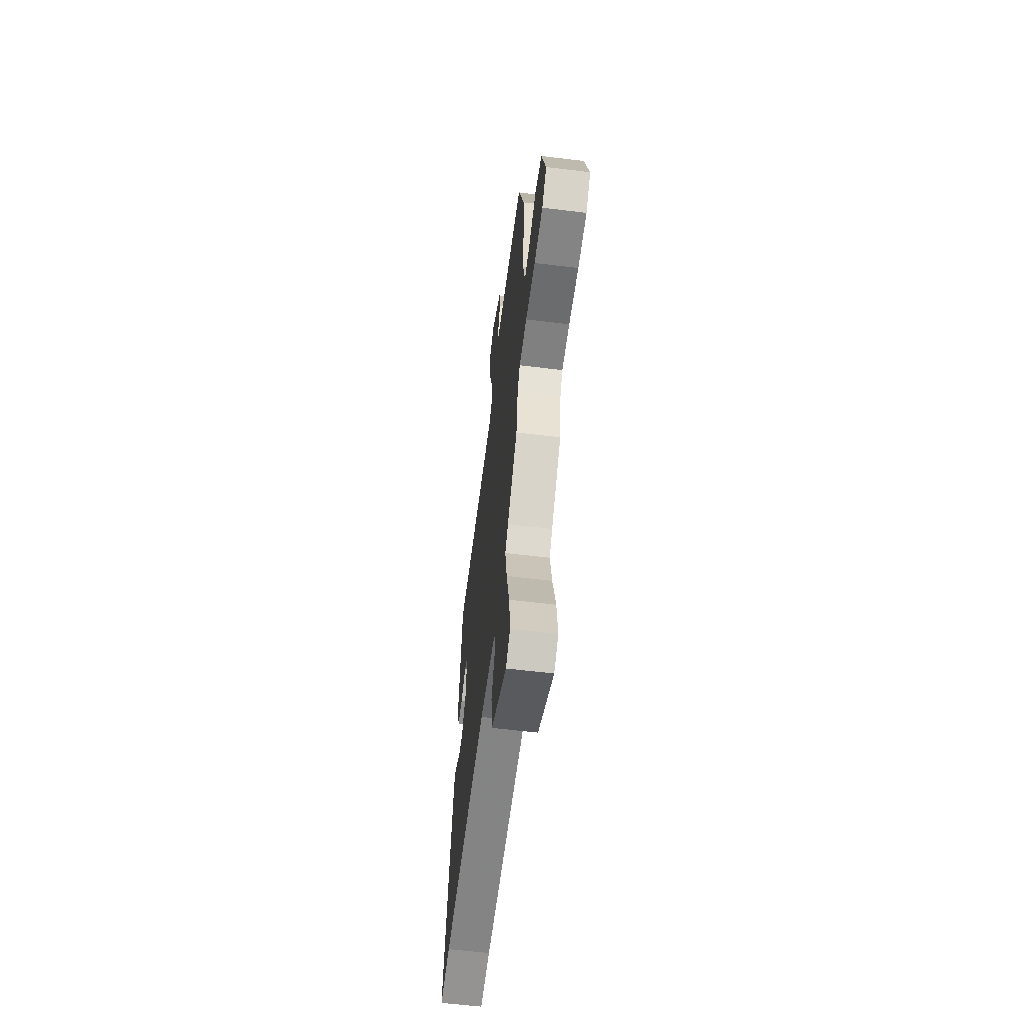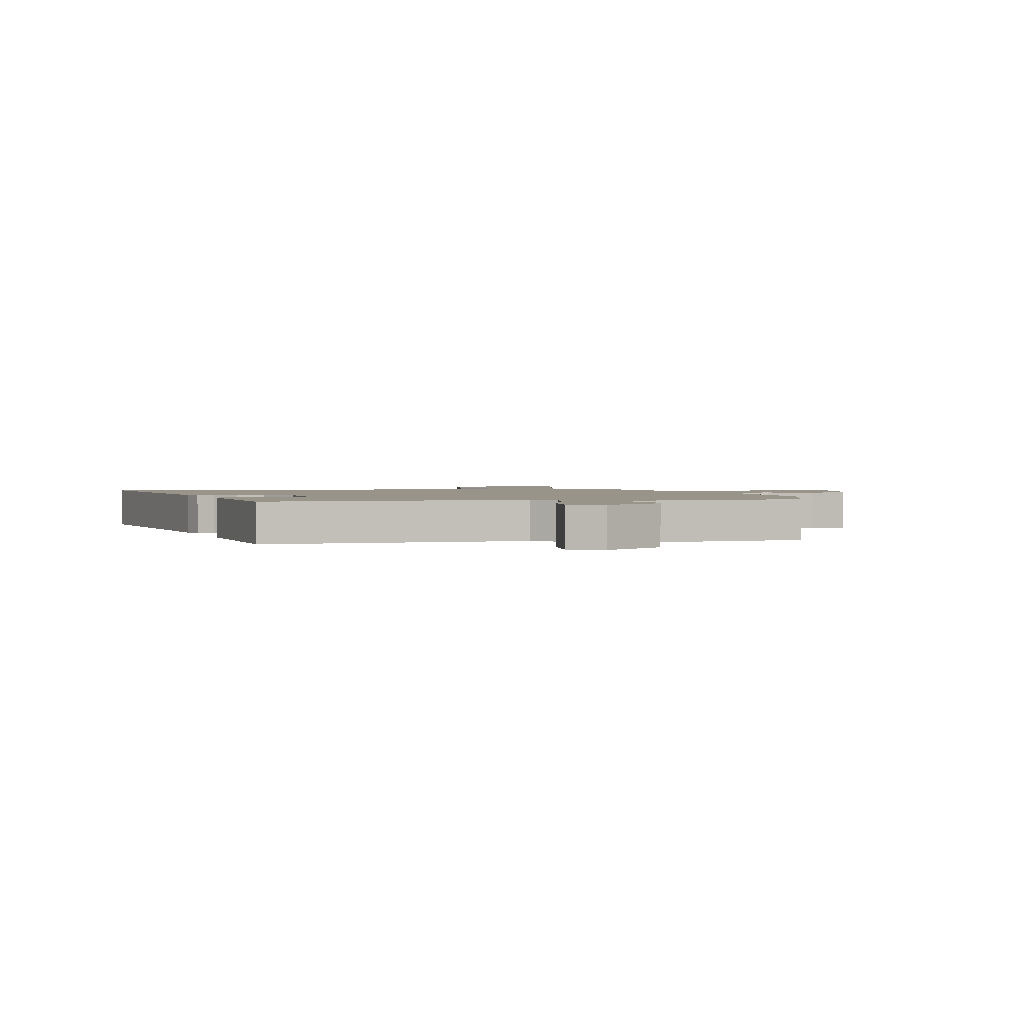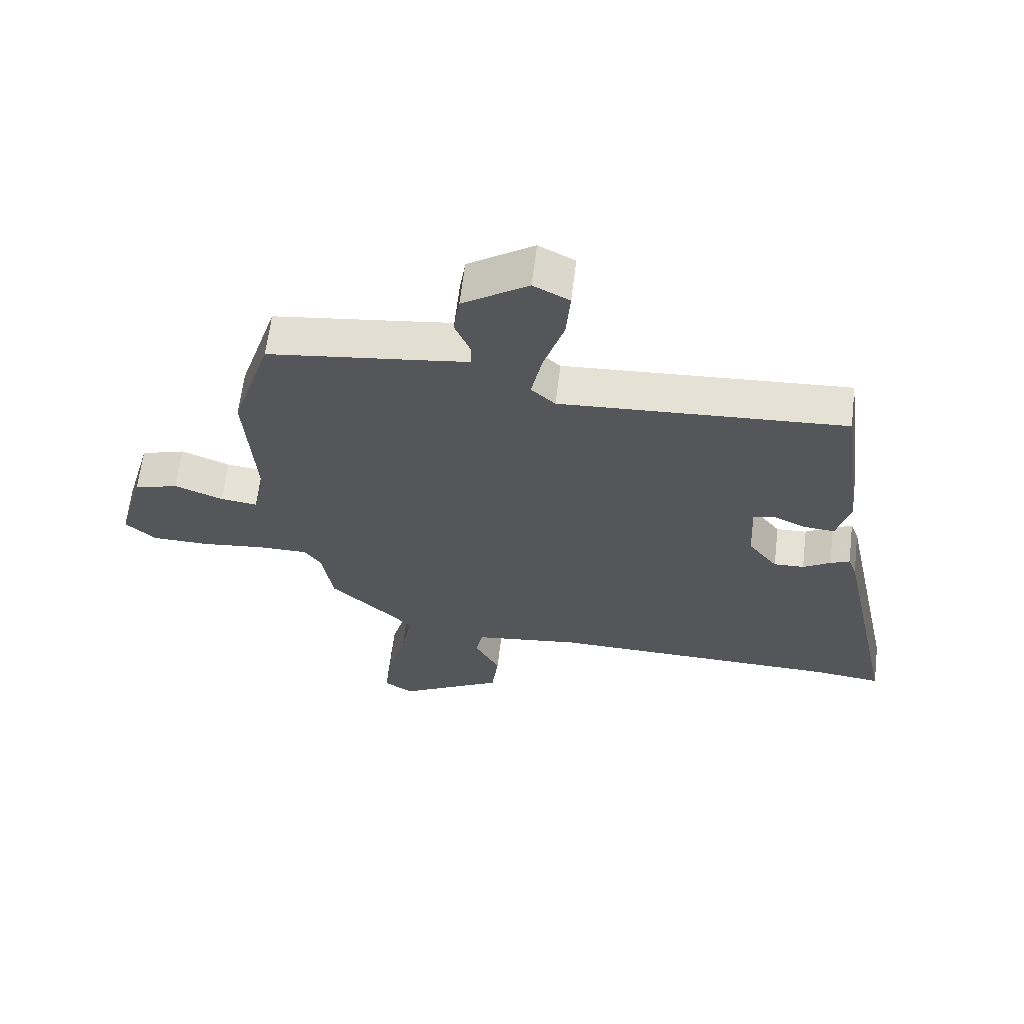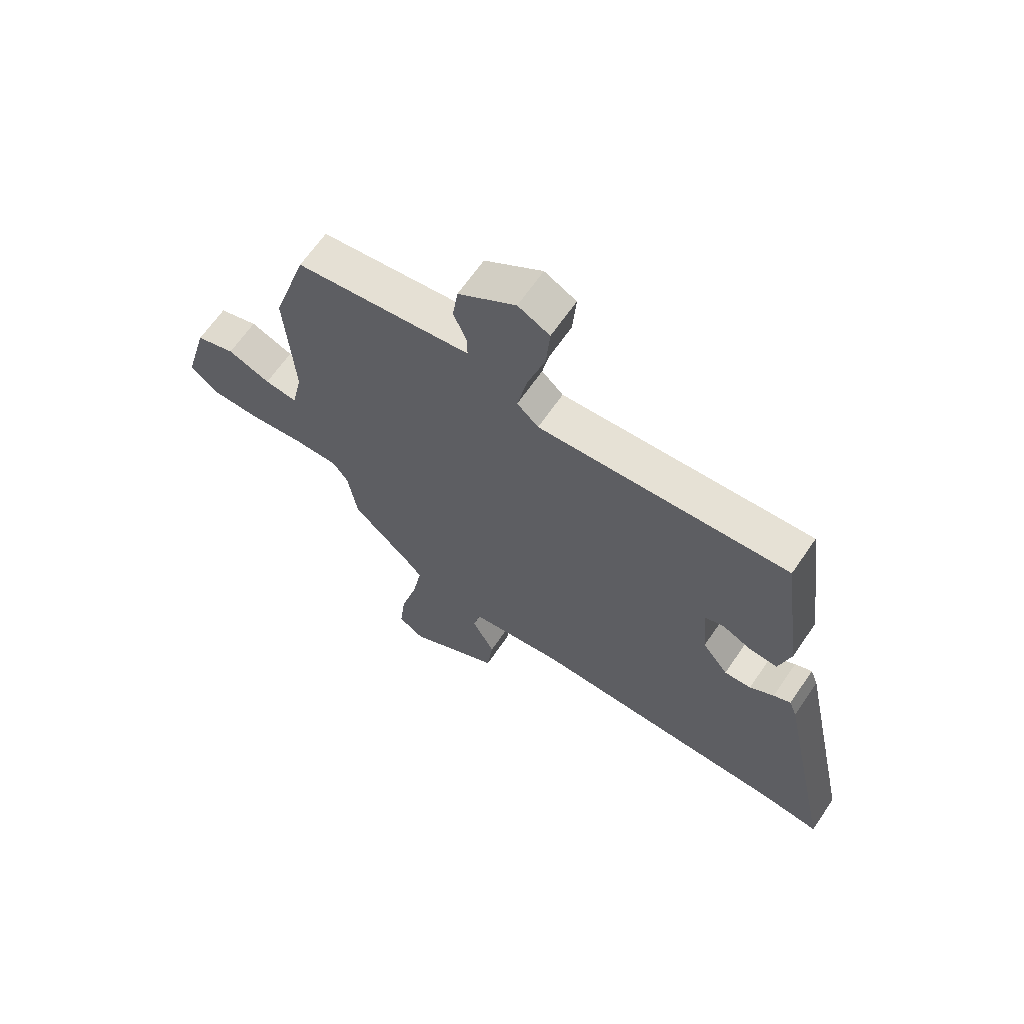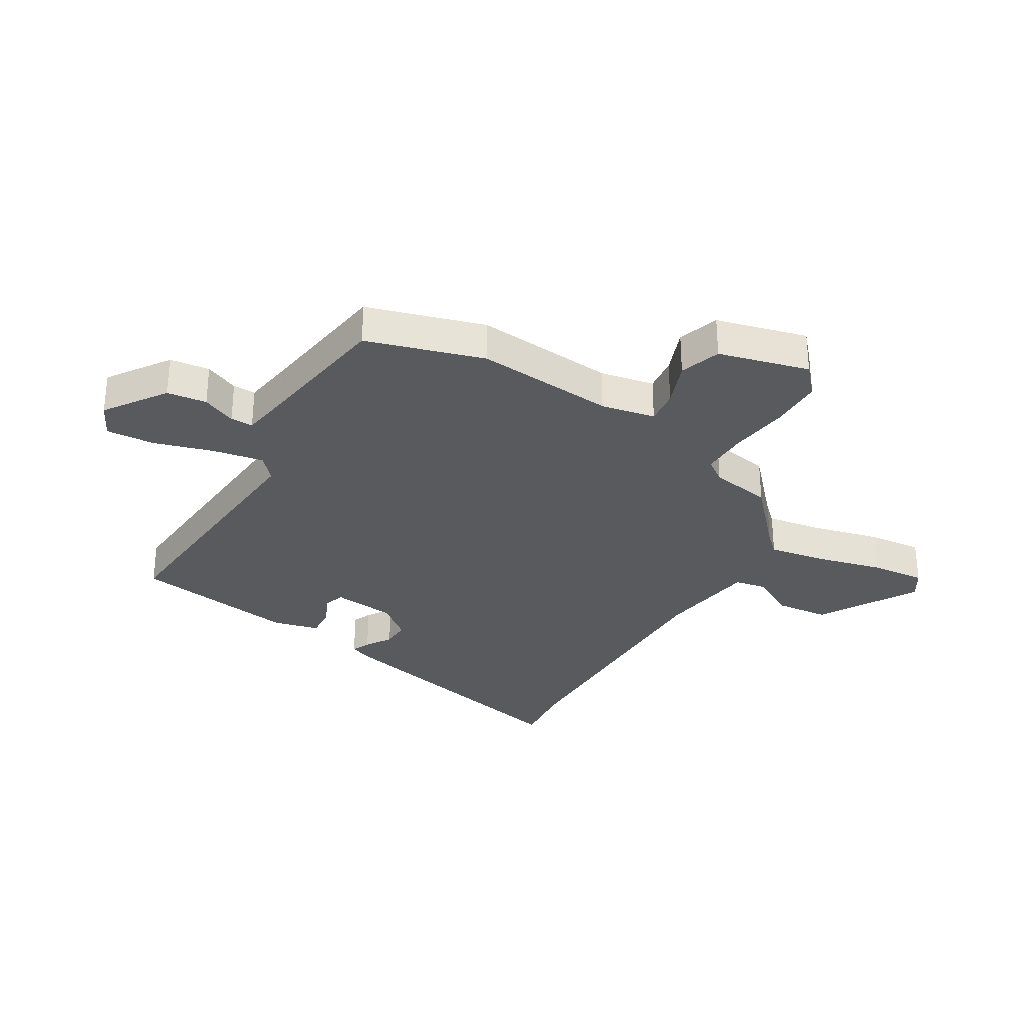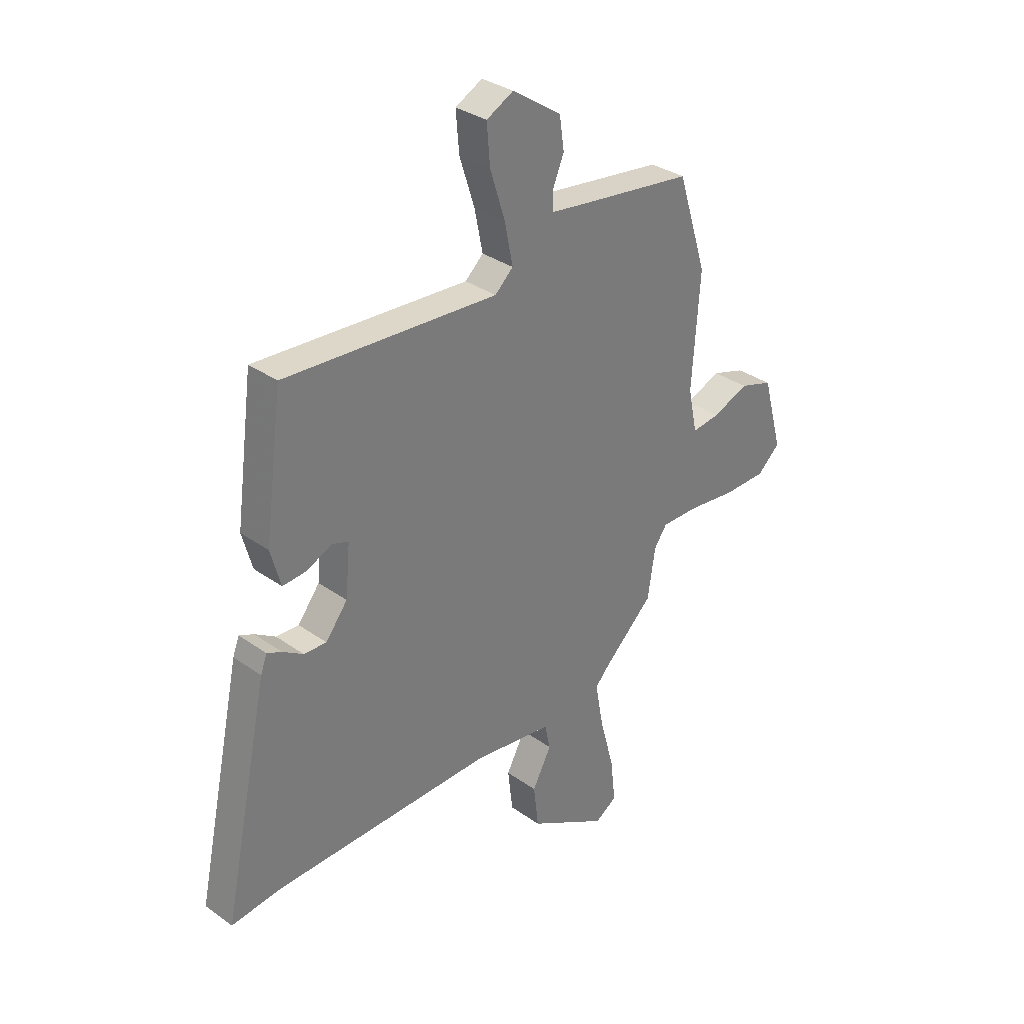
<metadata>
{"format":"obj","ext":"obj","renderer":"f3d","projection":"perspective","resolution":1024,"background":"white","views":[{"elev":-60.1,"azim":82.9,"up":"+Z"},{"elev":1.7,"azim":-12.6,"up":"+Y"},{"elev":63.5,"azim":-173.1,"up":"+Z"},{"elev":65.2,"azim":-145.6,"up":"+Z"},{"elev":-31.1,"azim":58.3,"up":"+Y"},{"elev":32.8,"azim":-45.4,"up":"+Z"}]}
</metadata>
<code>
v -0.498 0.07 -0.5
v -0.609 0.07 -0.513
v -0.508 0.07 -0.036
v -0.494 0.07 0.001
v -0.462 0.07 -0.013
v -0.417 0.07 -0.041
v -0.367 0.07 -0.043
v -0.319 0.07 0.019
v -0.309 0.07 0.13
v -0.345 0.07 0.142
v -0.401 0.07 0.116
v -0.453 0.07 0.112
v -0.475 0.07 0.192
v -0.436 0.07 0.483
v 0.032 0.07 0.455
v 0.072 0.07 0.492
v 0.054 0.07 0.581
v 0.021 0.07 0.685
v 0.014 0.07 0.77
v 0.073 0.07 0.801
v 0.181 0.07 0.729
v 0.191 0.07 0.659
v 0.166 0.07 0.599
v 0.166 0.07 0.559
v 0.254 0.07 0.547
v 0.495 0.07 0.516
v 0.56 0.07 0.311
v 0.543 0.07 0.065
v 0.563 0.07 -0.03
v 0.624 0.07 -0.022
v 0.704 0.07 0.01
v 0.777 0.07 -0.013
v 0.821 0.07 -0.172
v 0.771 0.07 -0.218
v 0.677 0.07 -0.22
v 0.572 0.07 -0.208
v 0.489 0.07 -0.208
v 0.461 0.07 -0.248
v 0.444 0.07 -0.357
v 0.335 0.07 -0.46
v 0.303 0.07 -0.495
v 0.321 0.07 -0.593
v 0.353 0.07 -0.712
v 0.364 0.07 -0.808
v 0.316 0.07 -0.839
v 0.142 0.07 -0.741
v 0.131 0.07 -0.648
v 0.173 0.07 -0.569
v 0.161 0.07 -0.513
v -0.014 0.07 -0.49
v -0.498 0 -0.5
v -0.609 0 -0.513
v -0.508 0 -0.036
v -0.494 0 0.001
v -0.462 0 -0.013
v -0.417 0 -0.041
v -0.367 0 -0.043
v -0.319 0 0.019
v -0.309 0 0.13
v -0.345 0 0.142
v -0.401 0 0.116
v -0.453 0 0.112
v -0.475 0 0.192
v -0.436 0 0.483
v 0.032 0 0.455
v 0.072 0 0.492
v 0.054 0 0.581
v 0.021 0 0.685
v 0.014 0 0.77
v 0.073 0 0.801
v 0.181 0 0.729
v 0.191 0 0.659
v 0.166 0 0.599
v 0.166 0 0.559
v 0.254 0 0.547
v 0.495 0 0.516
v 0.56 0 0.311
v 0.543 0 0.065
v 0.563 0 -0.03
v 0.624 0 -0.022
v 0.704 0 0.01
v 0.777 0 -0.013
v 0.821 0 -0.172
v 0.771 0 -0.218
v 0.677 0 -0.22
v 0.572 0 -0.208
v 0.489 0 -0.208
v 0.461 0 -0.248
v 0.444 0 -0.357
v 0.335 0 -0.46
v 0.303 0 -0.495
v 0.321 0 -0.593
v 0.353 0 -0.712
v 0.364 0 -0.808
v 0.316 0 -0.839
v 0.142 0 -0.741
v 0.131 0 -0.648
v 0.173 0 -0.569
v 0.161 0 -0.513
v -0.014 0 -0.49
f 45 46 47 48
f 45 48 49
f 42 43 44 45
f 41 42 45 49
f 40 41 49 50
f 38 39 40 50
f 33 34 35 36
f 33 36 37
f 30 31 32 33
f 29 30 33 37
f 28 29 37 38
f 25 26 27 28
f 24 25 28 38
f 20 21 22 23
f 20 23 24
f 17 18 19 20
f 16 17 20 24
f 15 16 24 38
f 10 11 12 13
f 9 10 13 14
f 3 4 5 6
f 1 2 3 6
f 1 6 7
f 50 1 7 8
f 9 14 15 38
f 8 9 38 50
f 98 97 96 95
f 99 98 95
f 95 94 93 92
f 99 95 92 91
f 100 99 91 90
f 100 90 89 88
f 86 85 84 83
f 87 86 83
f 83 82 81 80
f 87 83 80 79
f 88 87 79 78
f 78 77 76 75
f 88 78 75 74
f 73 72 71 70
f 74 73 70
f 70 69 68 67
f 74 70 67 66
f 88 74 66 65
f 63 62 61 60
f 64 63 60 59
f 56 55 54 53
f 56 53 52 51
f 57 56 51
f 58 57 51 100
f 88 65 64 59
f 100 88 59 58
f 1 51 52 2
f 2 52 53 3
f 3 53 54 4
f 4 54 55 5
f 5 55 56 6
f 6 56 57 7
f 7 57 58 8
f 8 58 59 9
f 9 59 60 10
f 10 60 61 11
f 11 61 62 12
f 12 62 63 13
f 13 63 64 14
f 14 64 65 15
f 15 65 66 16
f 16 66 67 17
f 17 67 68 18
f 18 68 69 19
f 19 69 70 20
f 20 70 71 21
f 21 71 72 22
f 22 72 73 23
f 23 73 74 24
f 24 74 75 25
f 25 75 76 26
f 26 76 77 27
f 27 77 78 28
f 28 78 79 29
f 29 79 80 30
f 30 80 81 31
f 31 81 82 32
f 32 82 83 33
f 33 83 84 34
f 34 84 85 35
f 35 85 86 36
f 36 86 87 37
f 37 87 88 38
f 38 88 89 39
f 39 89 90 40
f 40 90 91 41
f 41 91 92 42
f 42 92 93 43
f 43 93 94 44
f 44 94 95 45
f 45 95 96 46
f 46 96 97 47
f 47 97 98 48
f 48 98 99 49
f 49 99 100 50
f 50 100 51 1

</code>
